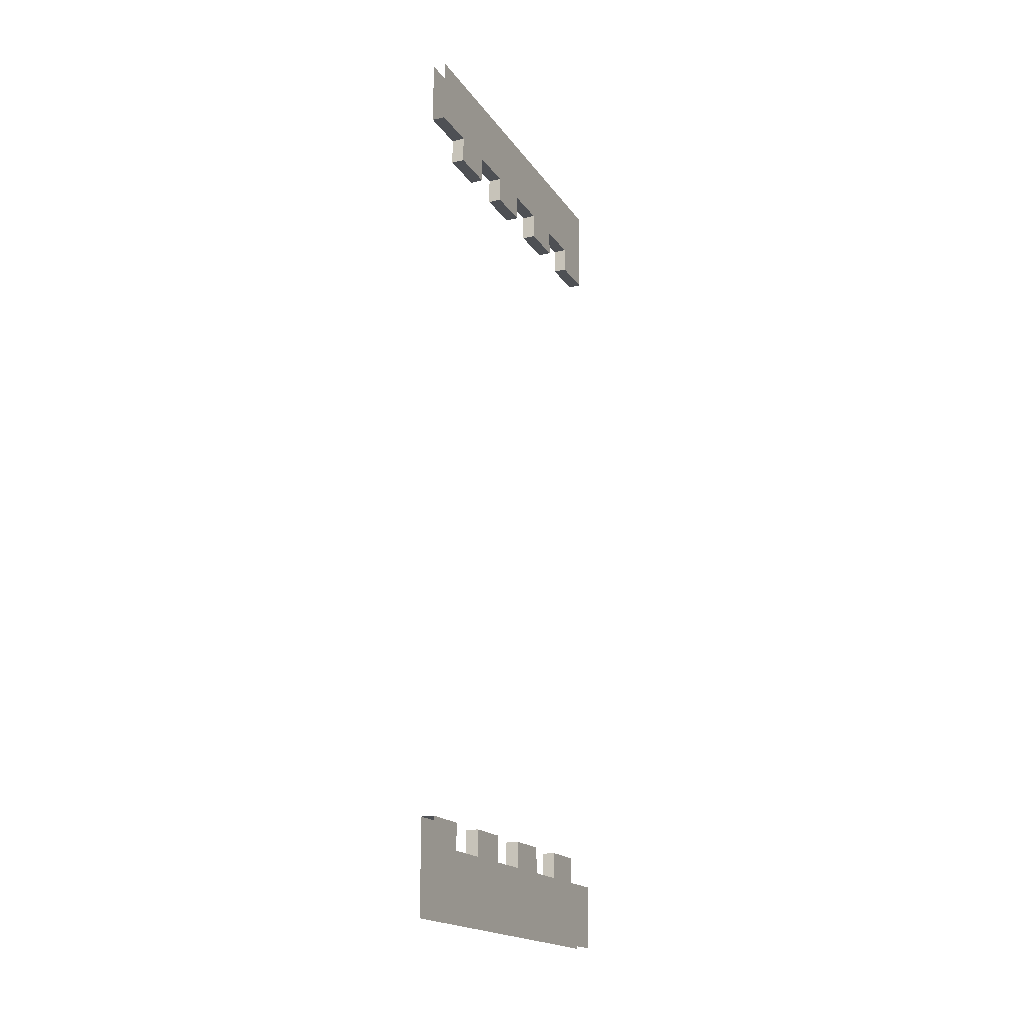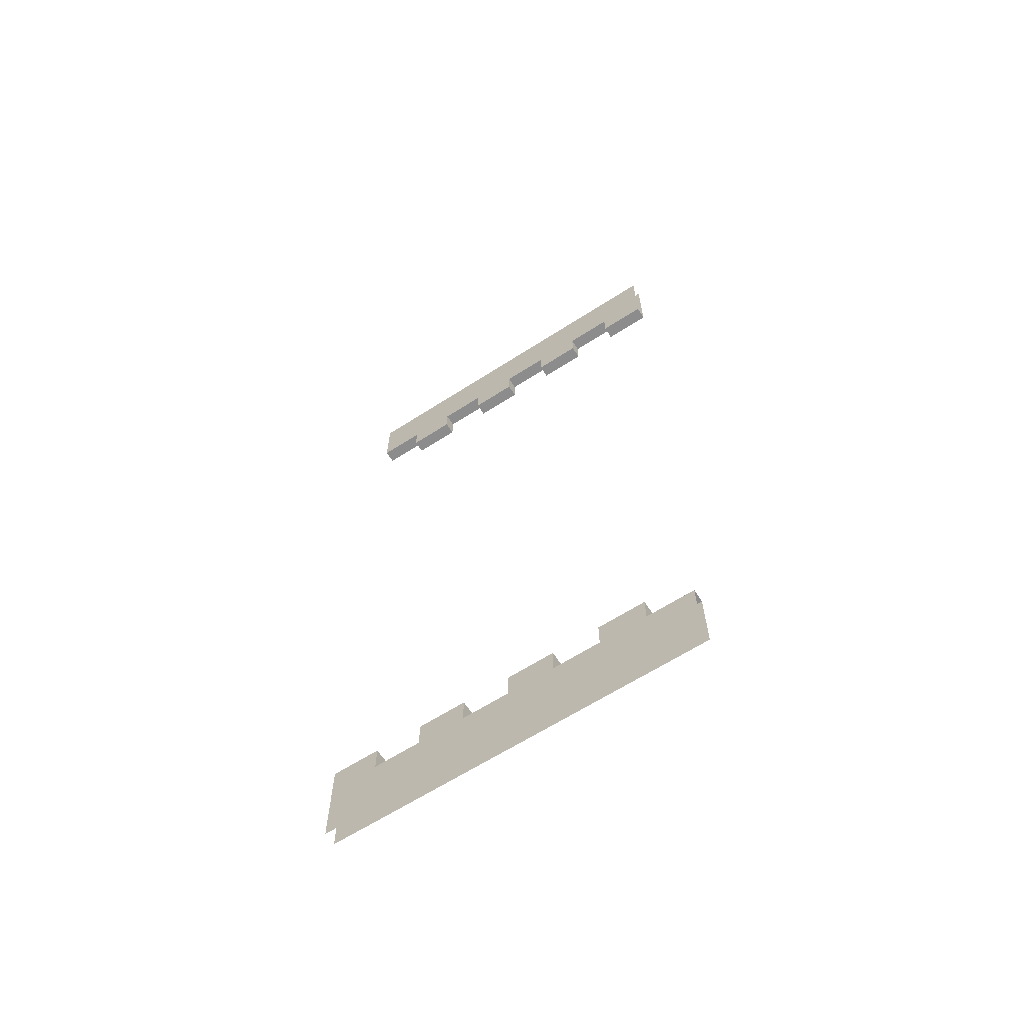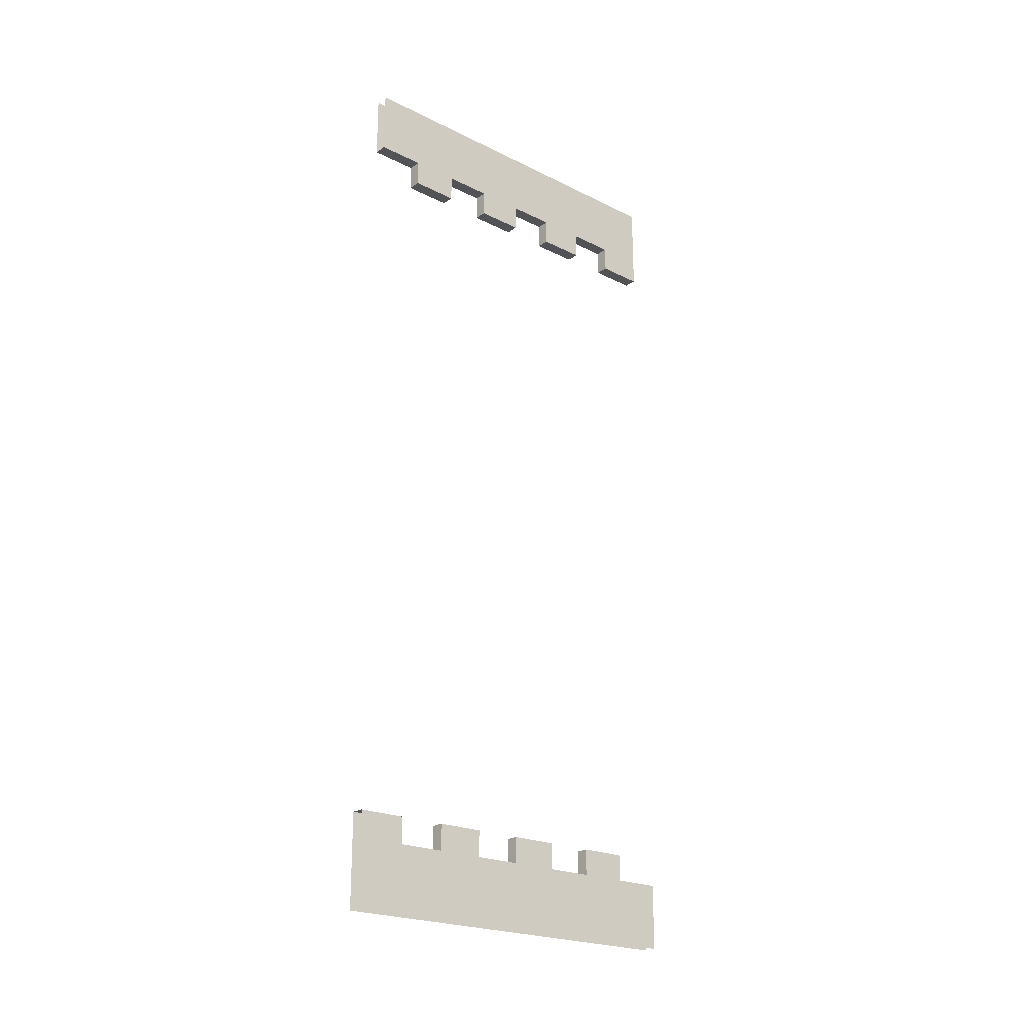
<metadata>
{"format":"obj","ext":"obj","renderer":"f3d","projection":"perspective","resolution":1024,"background":"white","views":[{"elev":-18.6,"azim":24.1,"up":"+Y"},{"elev":-64.3,"azim":122.9,"up":"+Y"},{"elev":-22.5,"azim":49.6,"up":"+Y"}]}
</metadata>
<code>
g Main_Door
v -0.05 0.25 0.3625
v 0.05 0.25 0
v 0.05 0.25 0.3625
v -0.05 0.25 0
v -0.05 0.45 0.725
v 0.05 0.45 0.3625
v 0.05 0.45 0.725
v -0.05 0.45 0.3625
v -0.05 0.25 1.087
v 0.05 0.25 0.725
v 0.05 0.25 1.087
v -0.05 0.25 0.725
v -0.05 0.45 1.45
v 0.05 0.45 1.087
v 0.05 0.45 1.45
v -0.05 0.45 1.087
v -0.05 0.25 1.812
v 0.05 0.25 1.45
v 0.05 0.25 1.812
v -0.05 0.25 1.45
v -0.05 0.45 2.175
v 0.05 0.45 1.812
v 0.05 0.45 2.175
v -0.05 0.45 1.812
v -0.05 0.25 2.538
v 0.05 0.25 2.175
v 0.05 0.25 2.538
v -0.05 0.25 2.175
v -0.05 0.45 2.9
v 0.05 0.45 2.538
v 0.05 0.45 2.9
v -0.05 0.45 2.538
v -0.05 0.45 0.725
v -0.05 0.25 0.3625
v -0.05 0.45 0.3625
v -0.05 0.25 0.725
v -0.05 -0.25 0
v -0.05 0.25 0
v -0.05 0.25 1.087
v -0.05 0.25 1.45
v -0.05 0.45 1.45
v -0.05 0.45 1.087
v -0.05 0.25 1.812
v -0.05 -0.25 2.9
v -0.05 0.25 2.175
v -0.05 0.45 2.175
v -0.05 0.45 1.812
v -0.05 0.25 2.538
v -0.05 0.45 2.9
v -0.05 0.45 2.538
v -0.05 0.45 0.3625
v 0.05 0.25 0.3625
v 0.05 0.45 0.3625
v -0.05 0.25 0.3625
v 0.05 0.45 0.725
v -0.05 0.25 0.725
v -0.05 0.45 0.725
v 0.05 0.25 0.725
v -0.05 0.45 1.087
v 0.05 0.25 1.087
v 0.05 0.45 1.087
v -0.05 0.25 1.087
v 0.05 0.45 1.45
v -0.05 0.25 1.45
v -0.05 0.45 1.45
v 0.05 0.25 1.45
v -0.05 0.45 1.812
v 0.05 0.25 1.812
v 0.05 0.45 1.812
v -0.05 0.25 1.812
v 0.05 0.45 2.175
v -0.05 0.25 2.175
v -0.05 0.45 2.175
v 0.05 0.25 2.175
v 0.05 0.45 1.812
v 0.05 0.25 2.175
v 0.05 0.45 2.175
v 0.05 0.25 1.812
v 0.05 -0.25 2.9
v 0.05 0.25 2.538
v 0.05 0.45 2.9
v 0.05 0.45 2.538
v 0.05 0.25 1.45
v 0.05 -0.25 0
v 0.05 0.25 1.087
v 0.05 0.45 1.087
v 0.05 0.45 1.45
v 0.05 0.25 0.725
v 0.05 0.25 0.3625
v 0.05 0.45 0.3625
v 0.05 0.45 0.725
v 0.05 0.25 0
v -0.05 0.45 2.538
v 0.05 0.25 2.538
v 0.05 0.45 2.538
v -0.05 0.25 2.538
v -0.05 6.05 2.538
v 0.05 6.05 2.9
v 0.05 6.05 2.538
v -0.05 6.05 2.9
v -0.05 5.85 2.175
v 0.05 5.85 2.538
v 0.05 5.85 2.175
v -0.05 5.85 2.538
v -0.05 6.05 1.812
v 0.05 6.05 2.175
v 0.05 6.05 1.812
v -0.05 6.05 2.175
v -0.05 5.85 1.45
v 0.05 5.85 1.812
v 0.05 5.85 1.45
v -0.05 5.85 1.812
v -0.05 6.05 1.087
v 0.05 6.05 1.45
v 0.05 6.05 1.087
v -0.05 6.05 1.45
v -0.05 5.85 0.725
v 0.05 5.85 1.087
v 0.05 5.85 0.725
v -0.05 5.85 1.087
v -0.05 6.05 0.3625
v 0.05 6.05 0.725
v 0.05 6.05 0.3625
v -0.05 6.05 0.725
v -0.05 5.85 0
v 0.05 5.85 0.3625
v 0.05 5.85 0
v -0.05 5.85 0.3625
v -0.05 5.85 2.175
v -0.05 6.05 2.538
v -0.05 5.85 2.538
v -0.05 6.05 2.175
v -0.05 6.55 2.9
v -0.05 6.05 2.9
v -0.05 6.05 1.812
v -0.05 6.05 1.45
v -0.05 5.85 1.45
v -0.05 5.85 1.812
v -0.05 6.55 0
v -0.05 6.05 1.087
v -0.05 6.05 0.725
v -0.05 5.85 0.725
v -0.05 5.85 1.087
v -0.05 6.05 0.3625
v -0.05 6.05 0
v -0.05 5.85 0
v -0.05 5.85 0.3625
v -0.05 5.85 2.538
v 0.05 6.05 2.538
v 0.05 5.85 2.538
v -0.05 6.05 2.538
v 0.05 5.85 2.175
v -0.05 6.05 2.175
v -0.05 5.85 2.175
v 0.05 6.05 2.175
v -0.05 5.85 1.812
v 0.05 6.05 1.812
v 0.05 5.85 1.812
v -0.05 6.05 1.812
v 0.05 5.85 1.45
v -0.05 6.05 1.45
v -0.05 5.85 1.45
v 0.05 6.05 1.45
v -0.05 5.85 1.087
v 0.05 6.05 1.087
v 0.05 5.85 1.087
v -0.05 6.05 1.087
v 0.05 5.85 0.725
v -0.05 6.05 0.725
v -0.05 5.85 0.725
v 0.05 6.05 0.725
v 0.05 5.85 1.087
v 0.05 6.05 0.725
v 0.05 5.85 0.725
v 0.05 6.05 1.087
v 0.05 6.55 0
v 0.05 6.05 0.3625
v 0.05 6.05 0
v 0.05 5.85 0
v 0.05 5.85 0.3625
v 0.05 6.05 1.45
v 0.05 6.05 1.812
v 0.05 5.85 1.812
v 0.05 5.85 1.45
v 0.05 6.55 2.9
v 0.05 6.05 2.175
v 0.05 6.05 2.538
v 0.05 5.85 2.538
v 0.05 5.85 2.175
v 0.05 6.05 2.9
v -0.05 5.85 0.3625
v 0.05 6.05 0.3625
v 0.05 5.85 0.3625
v -0.05 6.05 0.3625
g Main_Door_0
f 3 2 1
f 4 1 2
f 7 6 5
f 8 5 6
f 11 10 9
f 12 9 10
f 15 14 13
f 16 13 14
f 19 18 17
f 20 17 18
f 23 22 21
f 24 21 22
f 27 26 25
f 28 25 26
f 31 30 29
f 32 29 30
f 35 34 33
f 36 33 34
f 37 36 34
f 38 37 34
f 39 36 37
f 40 39 37
f 40 41 39
f 42 39 41
f 40 37 43
f 44 43 37
f 45 43 44
f 45 46 43
f 47 43 46
f 48 45 44
f 44 49 48
f 50 48 49
f 53 52 51
f 54 51 52
f 57 56 55
f 58 55 56
f 61 60 59
f 62 59 60
f 65 64 63
f 66 63 64
f 69 68 67
f 70 67 68
f 73 72 71
f 74 71 72
f 77 76 75
f 78 75 76
f 79 78 76
f 80 79 76
f 79 80 81
f 82 81 80
f 78 79 83
f 84 83 79
f 85 83 84
f 85 86 83
f 87 83 86
f 88 85 84
f 89 88 84
f 89 90 88
f 91 88 90
f 92 89 84
f 95 94 93
f 96 93 94
f 99 98 97
f 100 97 98
f 103 102 101
f 104 101 102
f 107 106 105
f 108 105 106
f 111 110 109
f 112 109 110
f 115 114 113
f 116 113 114
f 119 118 117
f 120 117 118
f 123 122 121
f 124 121 122
f 127 126 125
f 128 125 126
f 131 130 129
f 132 129 130
f 133 132 130
f 134 133 130
f 135 132 133
f 135 133 136
f 136 137 135
f 138 135 137
f 139 136 133
f 140 136 139
f 141 140 139
f 141 142 140
f 143 140 142
f 144 141 139
f 145 144 139
f 146 144 145
f 147 144 146
f 150 149 148
f 151 148 149
f 154 153 152
f 155 152 153
f 158 157 156
f 159 156 157
f 162 161 160
f 163 160 161
f 166 165 164
f 167 164 165
f 170 169 168
f 171 168 169
f 174 173 172
f 175 172 173
f 176 175 173
f 177 176 173
f 178 176 177
f 179 178 177
f 180 179 177
f 181 175 176
f 181 176 182
f 182 183 181
f 184 181 183
f 185 182 176
f 186 182 185
f 187 186 185
f 187 188 186
f 189 186 188
f 190 187 185
f 193 192 191
f 194 191 192

</code>
